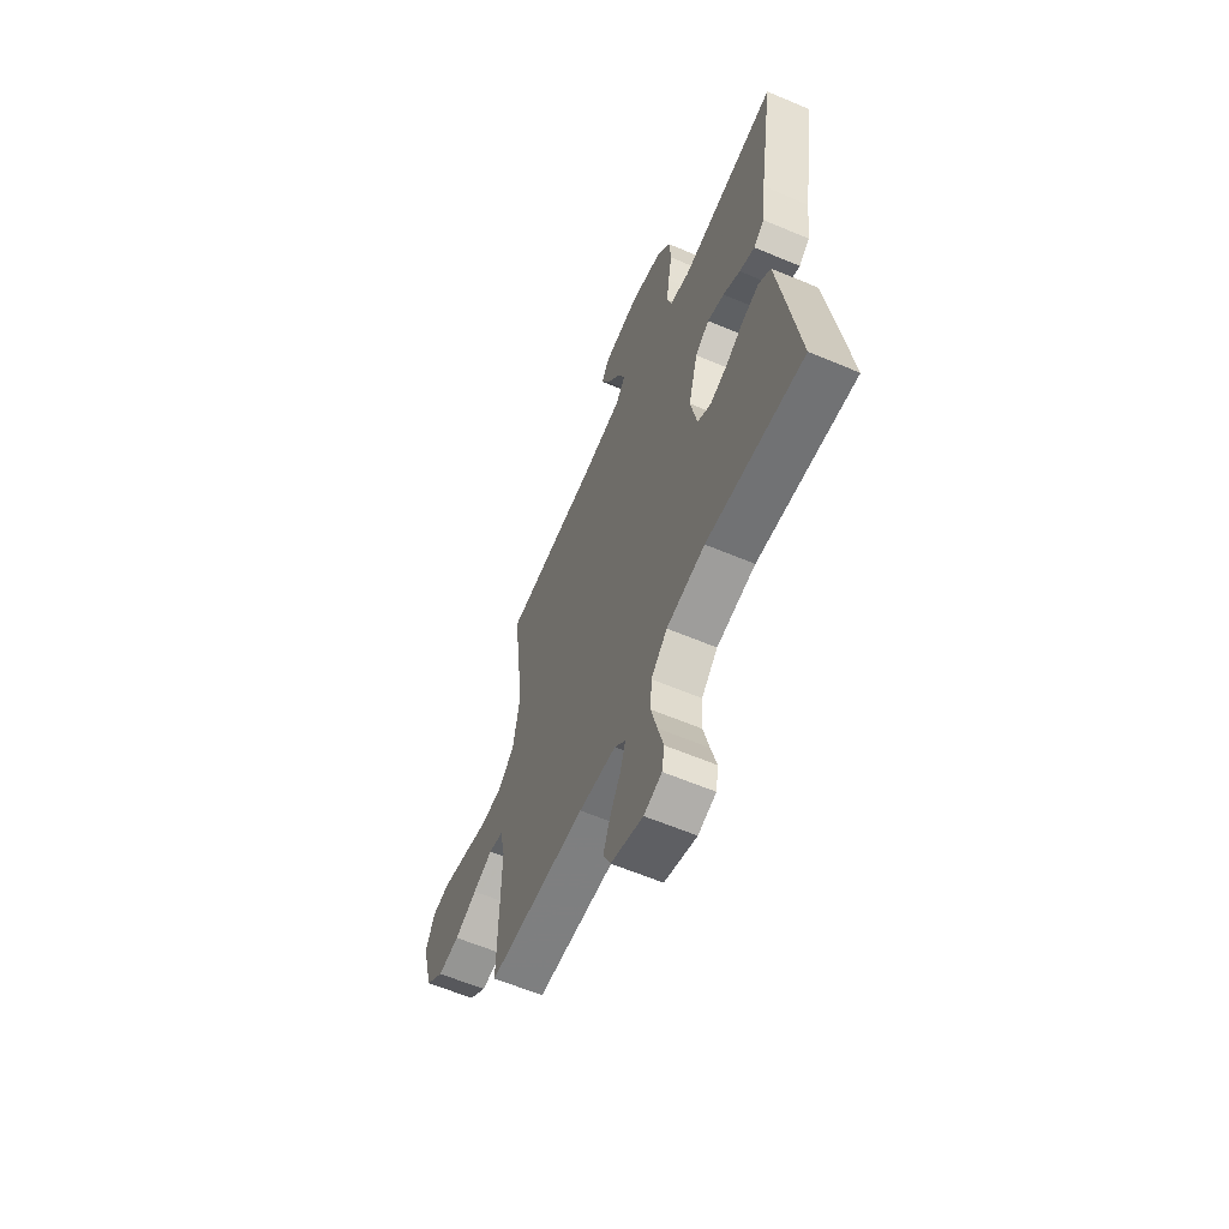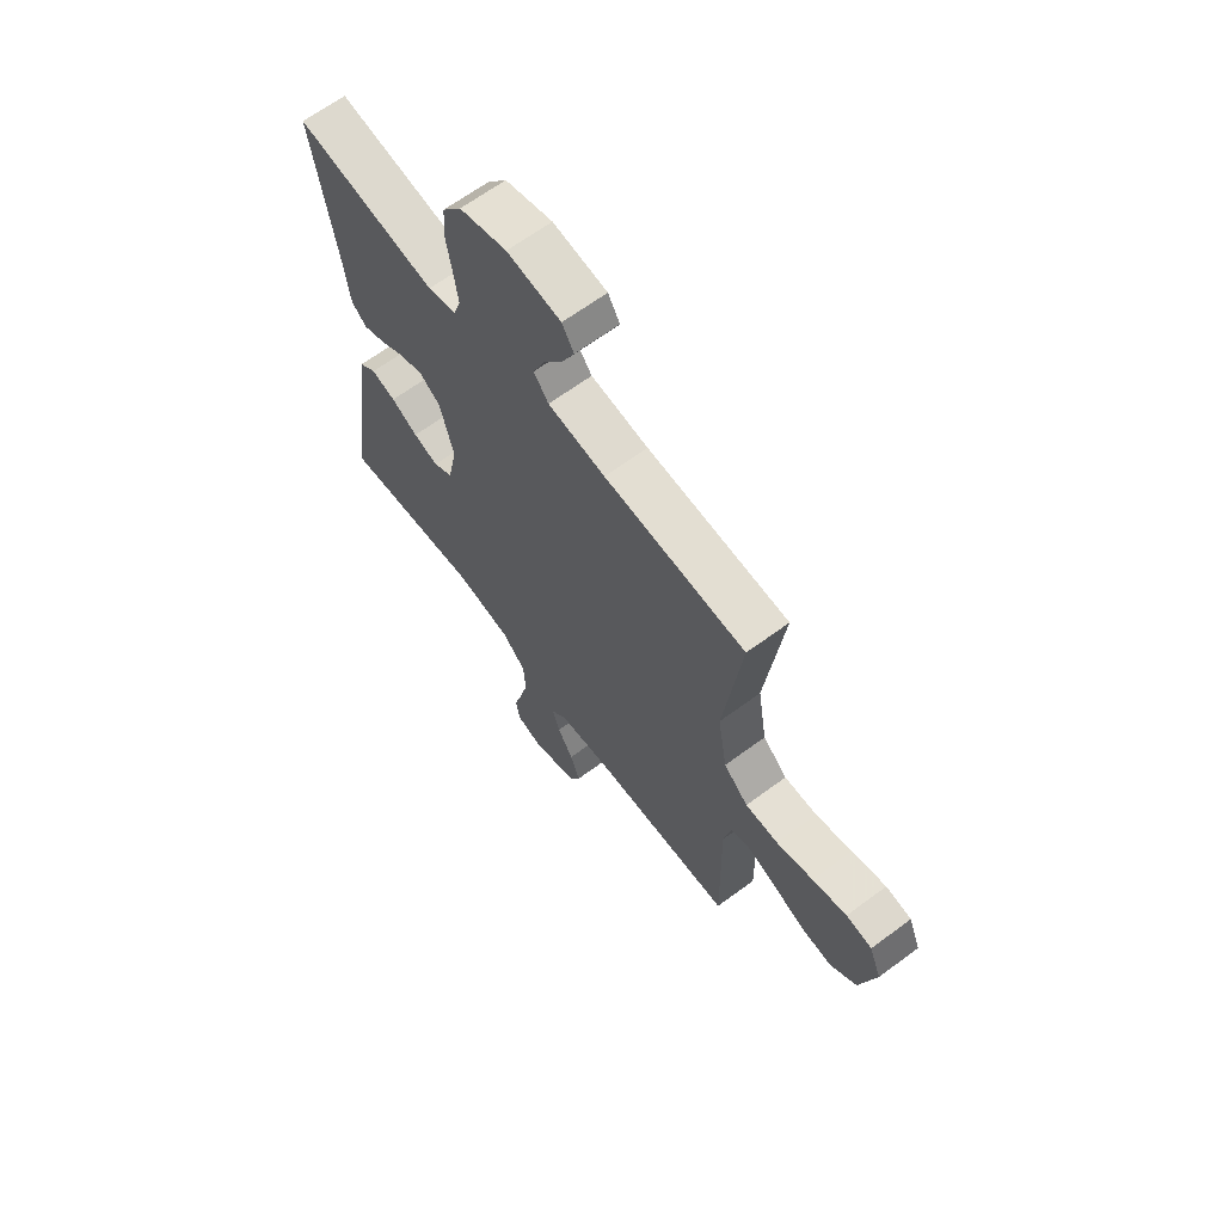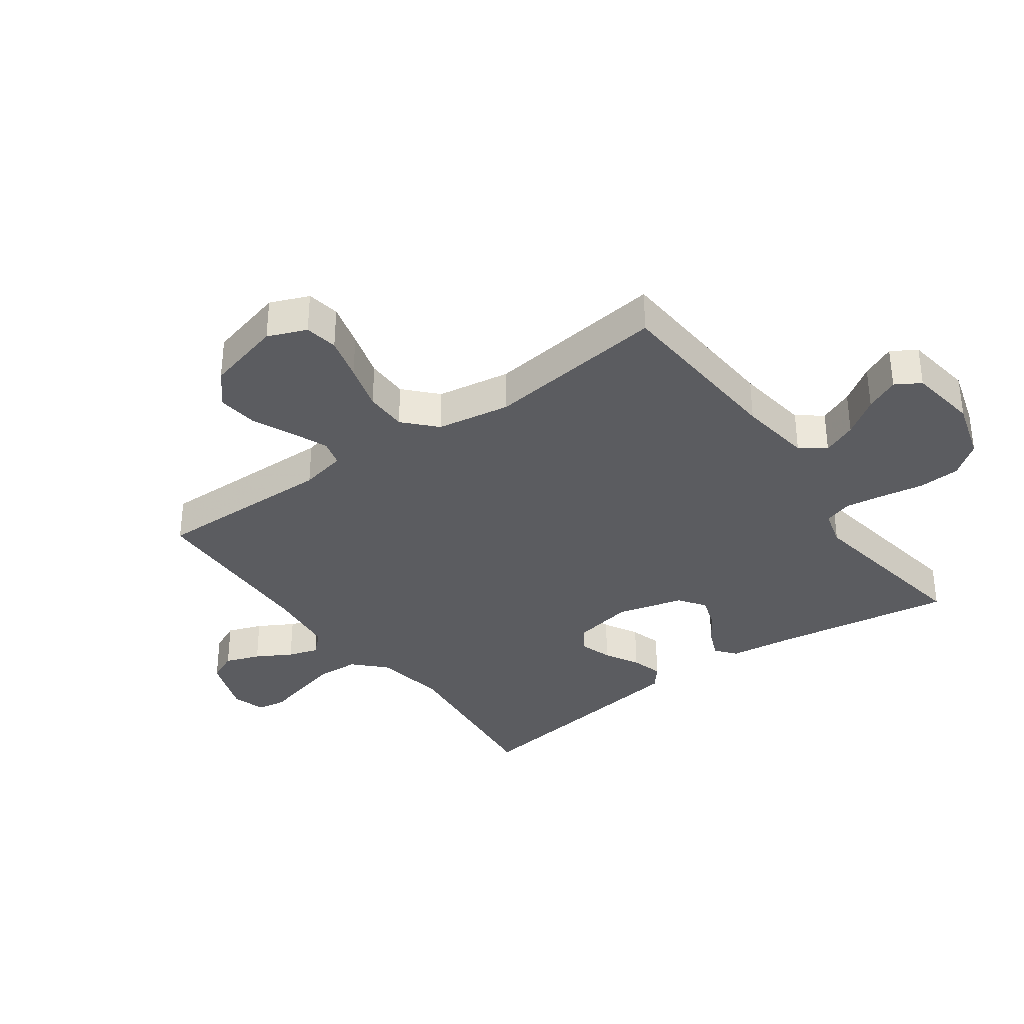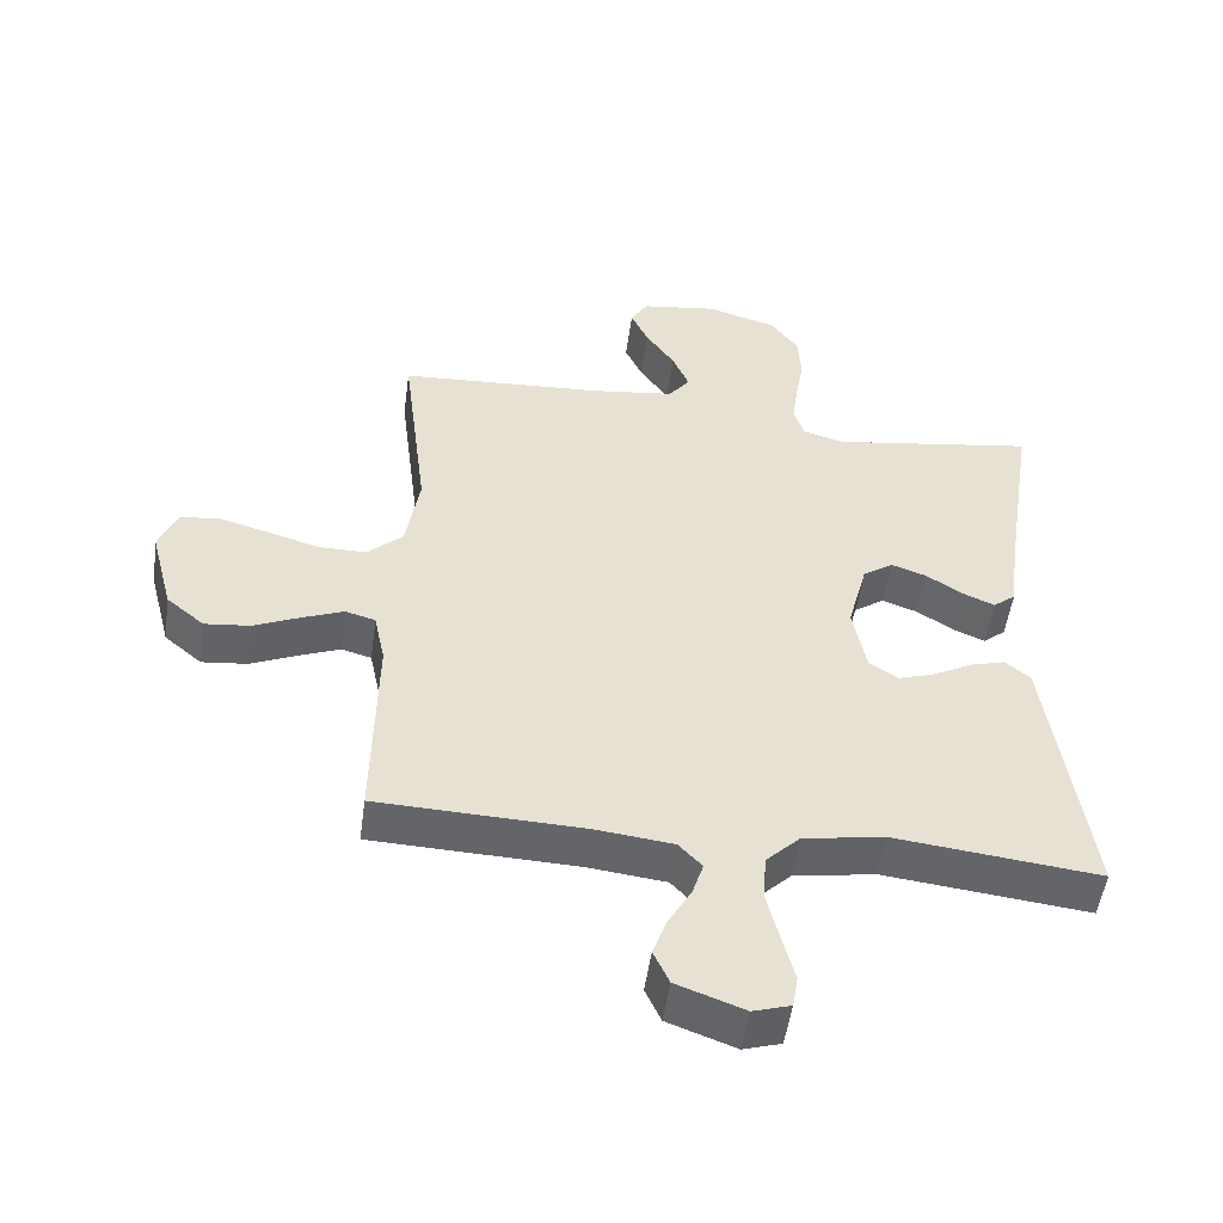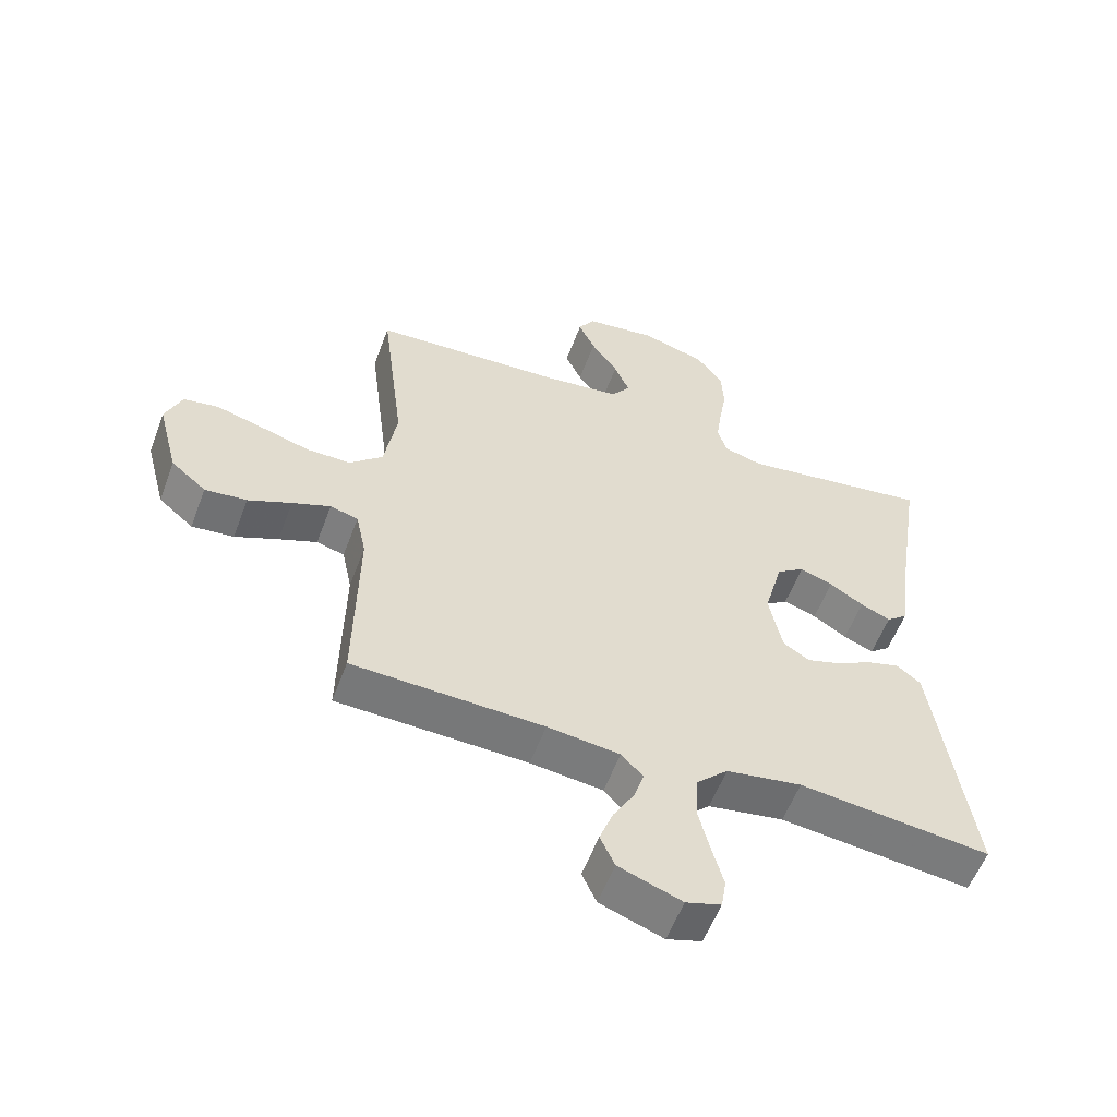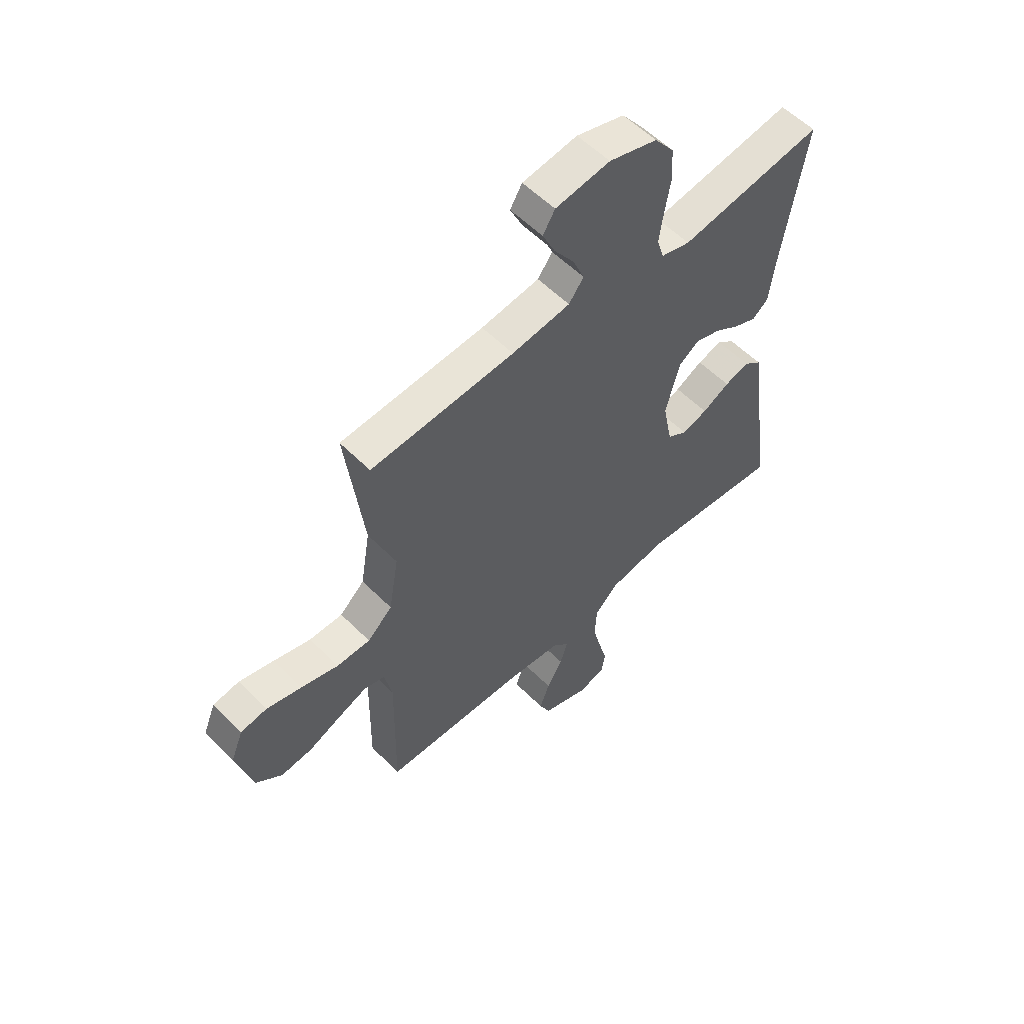
<metadata>
{"format":"obj","ext":"obj","renderer":"f3d","projection":"perspective","resolution":1024,"background":"white","views":[{"elev":-61.5,"azim":66.8,"up":"+Z"},{"elev":65.4,"azim":-126.6,"up":"+Z"},{"elev":-34.7,"azim":-54.0,"up":"+Y"},{"elev":-51.4,"azim":-7.9,"up":"+Z"},{"elev":-56.9,"azim":-20.4,"up":"+Z"},{"elev":56.6,"azim":-43.9,"up":"+Z"}]}
</metadata>
<code>
v -0.5 0.07 0.5
v -0.2 0.07 0.518
v -0.078 0.07 0.534
v -0.047 0.07 0.575
v -0.071 0.07 0.632
v -0.113 0.07 0.693
v -0.139 0.07 0.749
v -0.114 0.07 0.79
v 0 0.07 0.806
v 0.1 0.07 0.776
v 0.141 0.07 0.722
v 0.145 0.07 0.653
v 0.133 0.07 0.582
v 0.124 0.07 0.518
v 0.139 0.07 0.471
v 0.2 0.07 0.454
v 0.5 0.07 0.5
v 0.453 0.07 0.2
v 0.44 0.07 0.096
v 0.407 0.07 0.069
v 0.36 0.07 0.089
v 0.307 0.07 0.123
v 0.255 0.07 0.141
v 0.211 0.07 0.11
v 0.182 0.07 0
v 0.202 0.07 -0.101
v 0.244 0.07 -0.128
v 0.297 0.07 -0.111
v 0.354 0.07 -0.08
v 0.406 0.07 -0.065
v 0.443 0.07 -0.095
v 0.458 0.07 -0.2
v 0.5 0.07 -0.5
v 0.2 0.07 -0.467
v 0.081 0.07 -0.487
v 0.031 0.07 -0.536
v 0.027 0.07 -0.605
v 0.045 0.07 -0.678
v 0.063 0.07 -0.745
v 0.055 0.07 -0.793
v 0 0.07 -0.81
v -0.099 0.07 -0.774
v -0.122 0.07 -0.724
v -0.101 0.07 -0.667
v -0.068 0.07 -0.609
v -0.052 0.07 -0.559
v -0.086 0.07 -0.523
v -0.2 0.07 -0.51
v -0.5 0.07 -0.5
v -0.495 0.07 -0.2
v -0.511 0.07 -0.124
v -0.555 0.07 -0.112
v -0.615 0.07 -0.136
v -0.683 0.07 -0.166
v -0.749 0.07 -0.173
v -0.804 0.07 -0.127
v -0.837 0.07 0
v -0.811 0.07 0.064
v -0.756 0.07 0.073
v -0.683 0.07 0.053
v -0.605 0.07 0.03
v -0.535 0.07 0.03
v -0.483 0.07 0.078
v -0.463 0.07 0.2
v -0.5 0 0.5
v -0.2 0 0.518
v -0.078 0 0.534
v -0.047 0 0.575
v -0.071 0 0.632
v -0.113 0 0.693
v -0.139 0 0.749
v -0.114 0 0.79
v 0 0 0.806
v 0.1 0 0.776
v 0.141 0 0.722
v 0.145 0 0.653
v 0.133 0 0.582
v 0.124 0 0.518
v 0.139 0 0.471
v 0.2 0 0.454
v 0.5 0 0.5
v 0.453 0 0.2
v 0.44 0 0.096
v 0.407 0 0.069
v 0.36 0 0.089
v 0.307 0 0.123
v 0.255 0 0.141
v 0.211 0 0.11
v 0.182 0 0
v 0.202 0 -0.101
v 0.244 0 -0.128
v 0.297 0 -0.111
v 0.354 0 -0.08
v 0.406 0 -0.065
v 0.443 0 -0.095
v 0.458 0 -0.2
v 0.5 0 -0.5
v 0.2 0 -0.467
v 0.081 0 -0.487
v 0.031 0 -0.536
v 0.027 0 -0.605
v 0.045 0 -0.678
v 0.063 0 -0.745
v 0.055 0 -0.793
v 0 0 -0.81
v -0.099 0 -0.774
v -0.122 0 -0.724
v -0.101 0 -0.667
v -0.068 0 -0.609
v -0.052 0 -0.559
v -0.086 0 -0.523
v -0.2 0 -0.51
v -0.5 0 -0.5
v -0.495 0 -0.2
v -0.511 0 -0.124
v -0.555 0 -0.112
v -0.615 0 -0.136
v -0.683 0 -0.166
v -0.749 0 -0.173
v -0.804 0 -0.127
v -0.837 0 0
v -0.811 0 0.064
v -0.756 0 0.073
v -0.683 0 0.053
v -0.605 0 0.03
v -0.535 0 0.03
v -0.483 0 0.078
v -0.463 0 0.2
f 59 60 61
f 58 59 61
f 57 58 61
f 56 57 61
f 55 56 61
f 54 55 61
f 53 54 61
f 52 53 61 62
f 51 52 62 63
f 48 49 50
f 51 63 64
f 50 51 64
f 48 50 64
f 47 48 64
f 43 44 45
f 42 43 45
f 41 42 45
f 40 41 45
f 39 40 45
f 38 39 45
f 37 38 45 46
f 64 1 2
f 47 64 2
f 46 47 2
f 37 46 2
f 36 37 2
f 32 33 34
f 31 32 34
f 30 31 34
f 29 30 34
f 28 29 34
f 27 28 34 35
f 20 21 22
f 19 20 22
f 18 19 22
f 18 22 23
f 17 18 23
f 16 17 23
f 15 16 23 24
f 11 12 13
f 10 11 13
f 9 10 13
f 8 9 13
f 7 8 13
f 6 7 13
f 5 6 13
f 4 5 13 14
f 15 24 25
f 14 15 25
f 4 14 25
f 3 4 25
f 26 27 35 36
f 25 26 36
f 3 25 36
f 2 3 36
f 125 124 123
f 125 123 122
f 125 122 121
f 125 121 120
f 125 120 119
f 125 119 118
f 125 118 117
f 126 125 117 116
f 127 126 116 115
f 114 113 112
f 128 127 115
f 128 115 114
f 128 114 112
f 128 112 111
f 109 108 107
f 109 107 106
f 109 106 105
f 109 105 104
f 109 104 103
f 109 103 102
f 110 109 102 101
f 66 65 128
f 66 128 111
f 66 111 110
f 66 110 101
f 66 101 100
f 98 97 96
f 98 96 95
f 98 95 94
f 98 94 93
f 98 93 92
f 99 98 92 91
f 86 85 84
f 86 84 83
f 86 83 82
f 87 86 82
f 87 82 81
f 87 81 80
f 88 87 80 79
f 77 76 75
f 77 75 74
f 77 74 73
f 77 73 72
f 77 72 71
f 77 71 70
f 77 70 69
f 78 77 69 68
f 89 88 79
f 89 79 78
f 89 78 68
f 89 68 67
f 100 99 91 90
f 100 90 89
f 100 89 67
f 100 67 66
f 1 65 66 2
f 2 66 67 3
f 3 67 68 4
f 4 68 69 5
f 5 69 70 6
f 6 70 71 7
f 7 71 72 8
f 8 72 73 9
f 9 73 74 10
f 10 74 75 11
f 11 75 76 12
f 12 76 77 13
f 13 77 78 14
f 14 78 79 15
f 15 79 80 16
f 16 80 81 17
f 17 81 82 18
f 18 82 83 19
f 19 83 84 20
f 20 84 85 21
f 21 85 86 22
f 22 86 87 23
f 23 87 88 24
f 24 88 89 25
f 25 89 90 26
f 26 90 91 27
f 27 91 92 28
f 28 92 93 29
f 29 93 94 30
f 30 94 95 31
f 31 95 96 32
f 32 96 97 33
f 33 97 98 34
f 34 98 99 35
f 35 99 100 36
f 36 100 101 37
f 37 101 102 38
f 38 102 103 39
f 39 103 104 40
f 40 104 105 41
f 41 105 106 42
f 42 106 107 43
f 43 107 108 44
f 44 108 109 45
f 45 109 110 46
f 46 110 111 47
f 47 111 112 48
f 48 112 113 49
f 49 113 114 50
f 50 114 115 51
f 51 115 116 52
f 52 116 117 53
f 53 117 118 54
f 54 118 119 55
f 55 119 120 56
f 56 120 121 57
f 57 121 122 58
f 58 122 123 59
f 59 123 124 60
f 60 124 125 61
f 61 125 126 62
f 62 126 127 63
f 63 127 128 64
f 64 128 65 1

</code>
